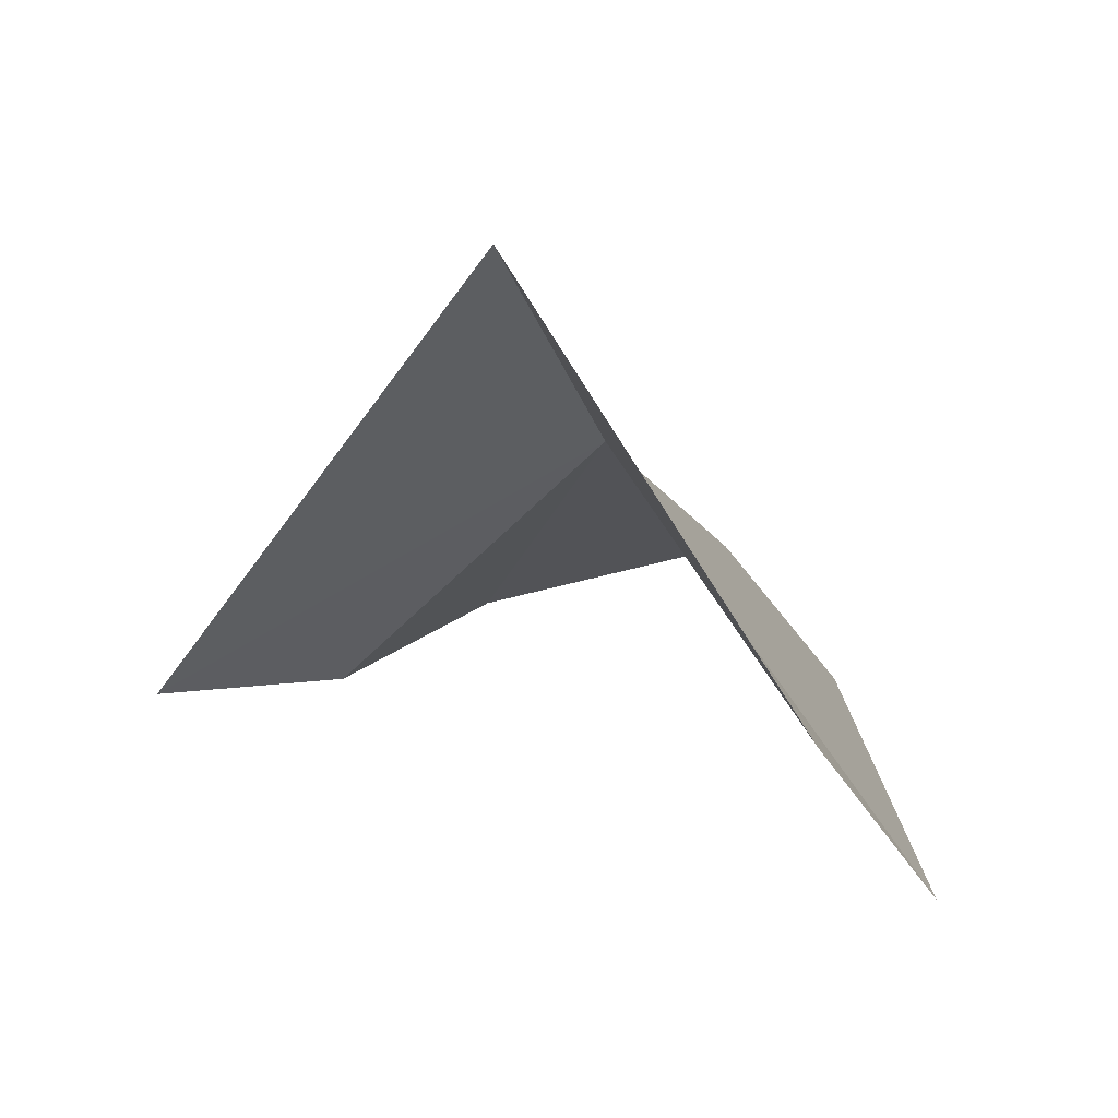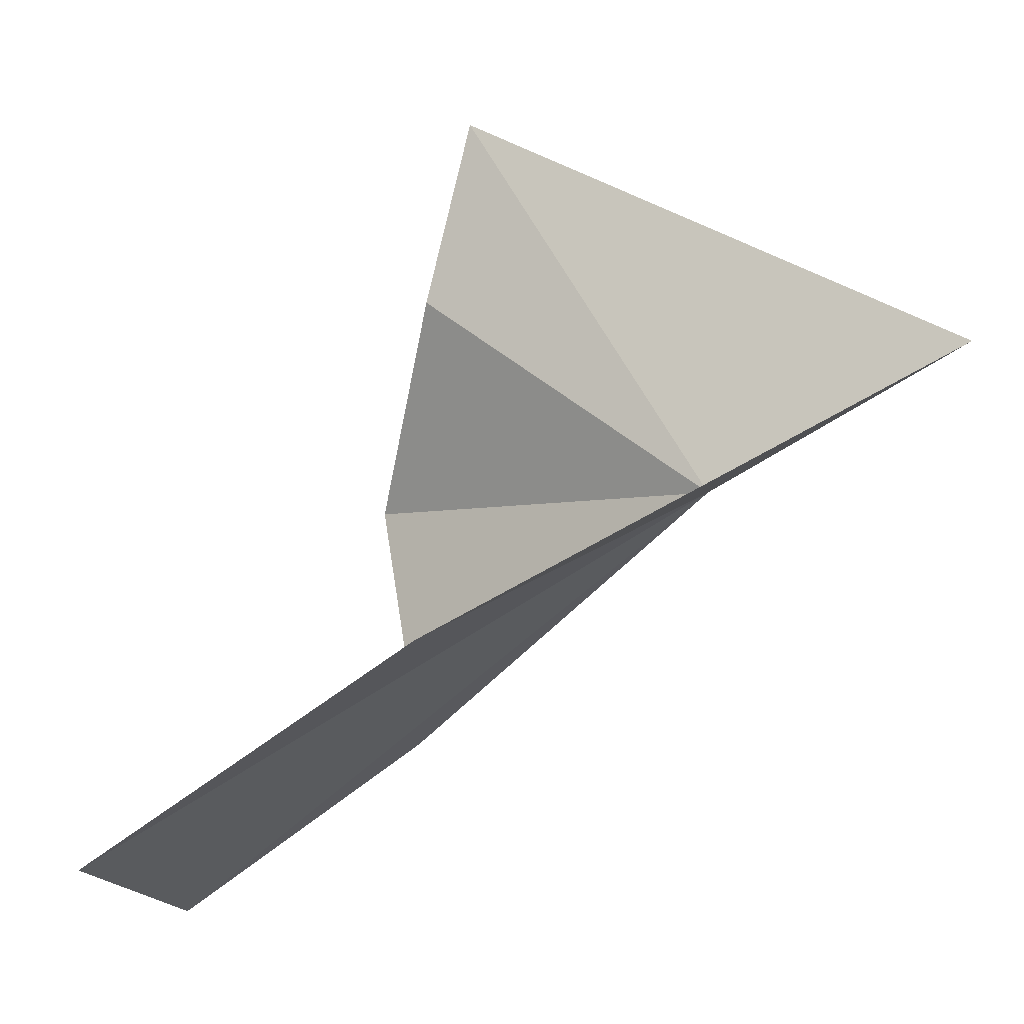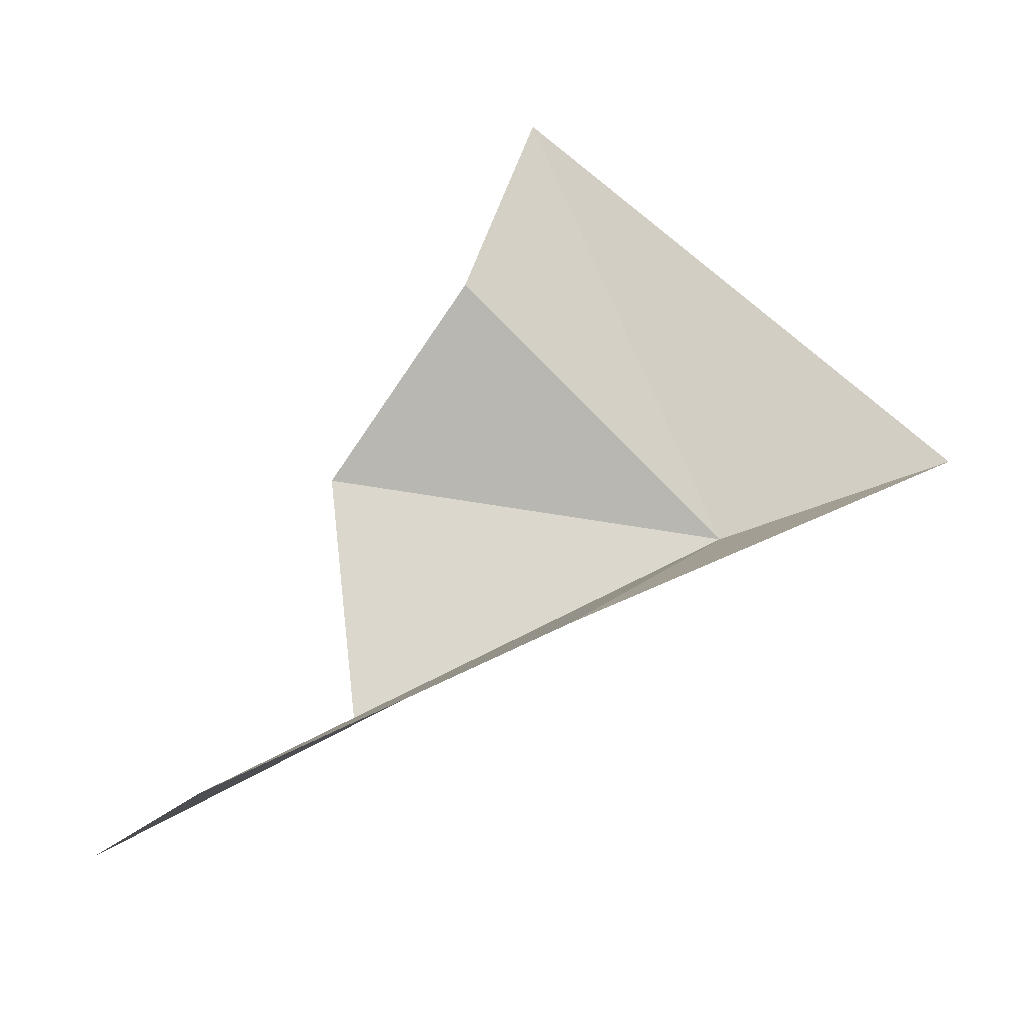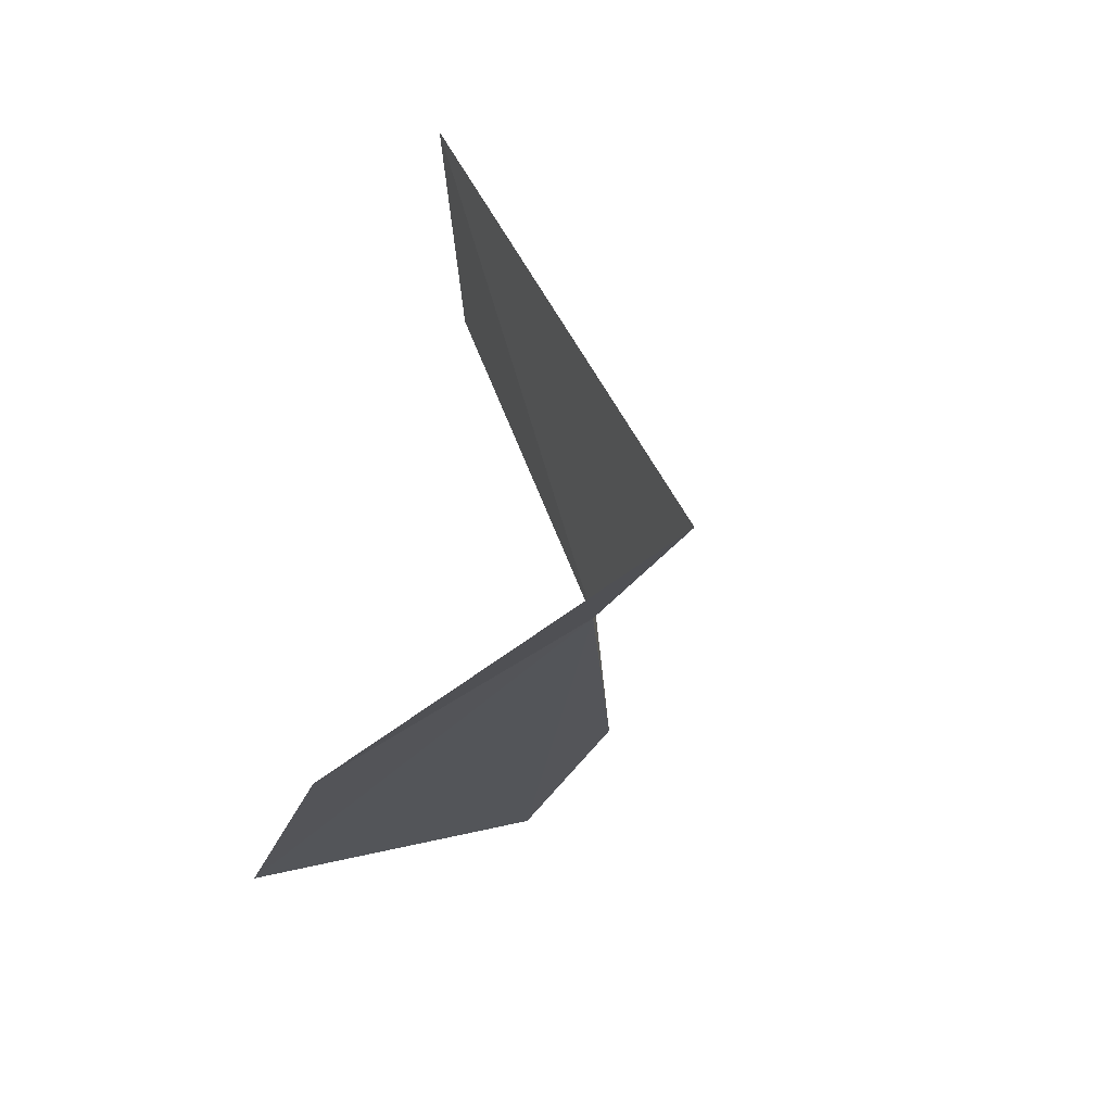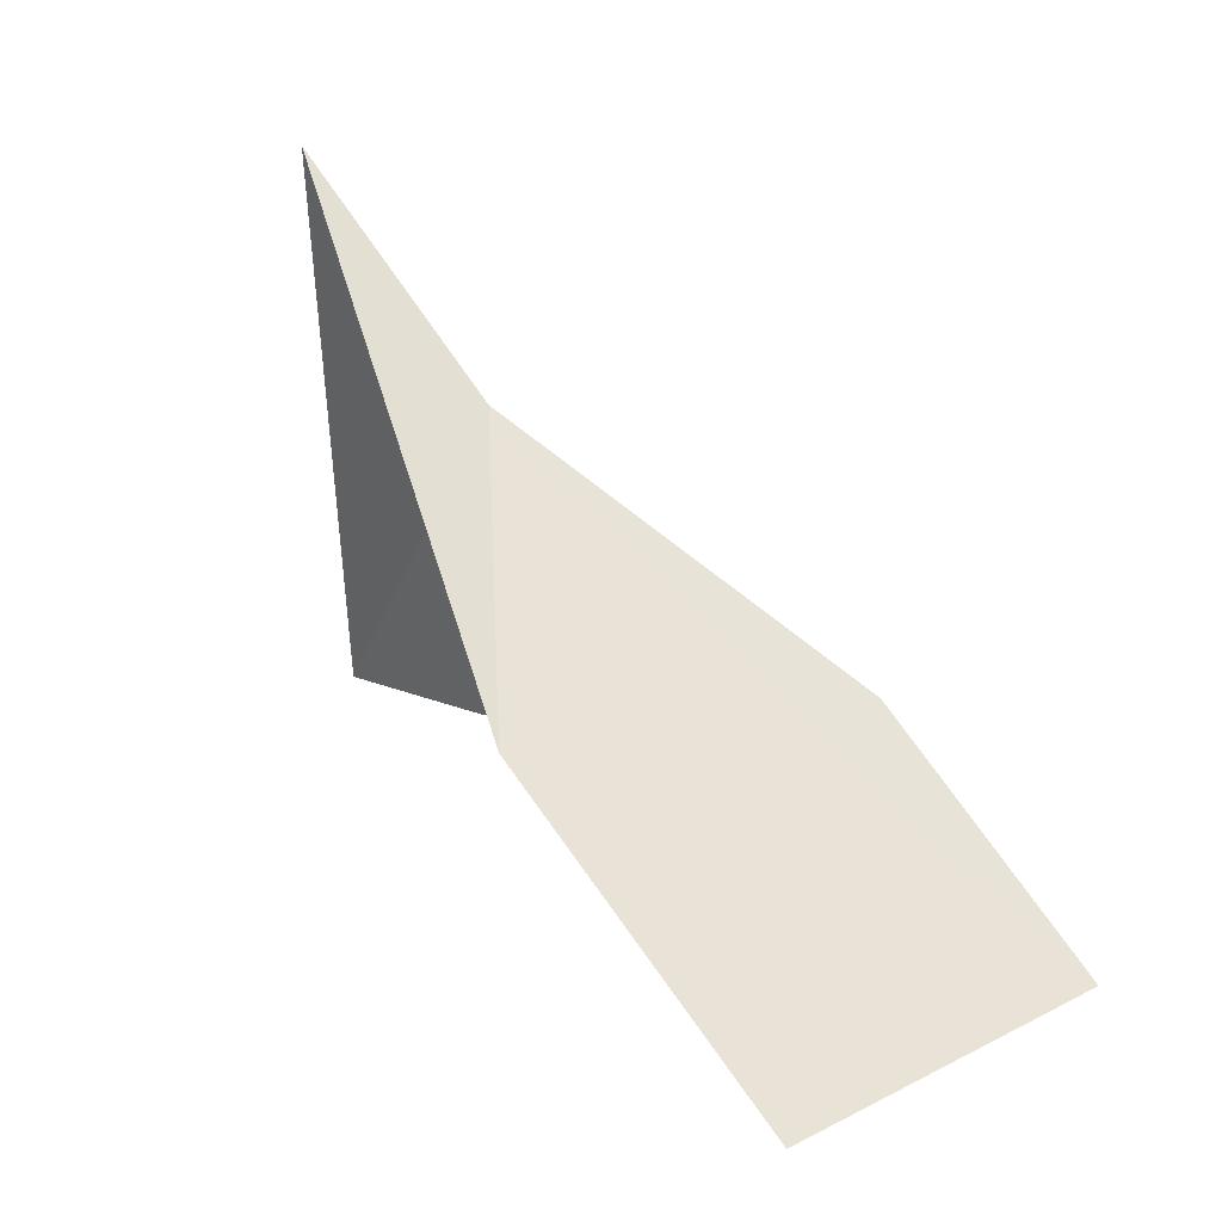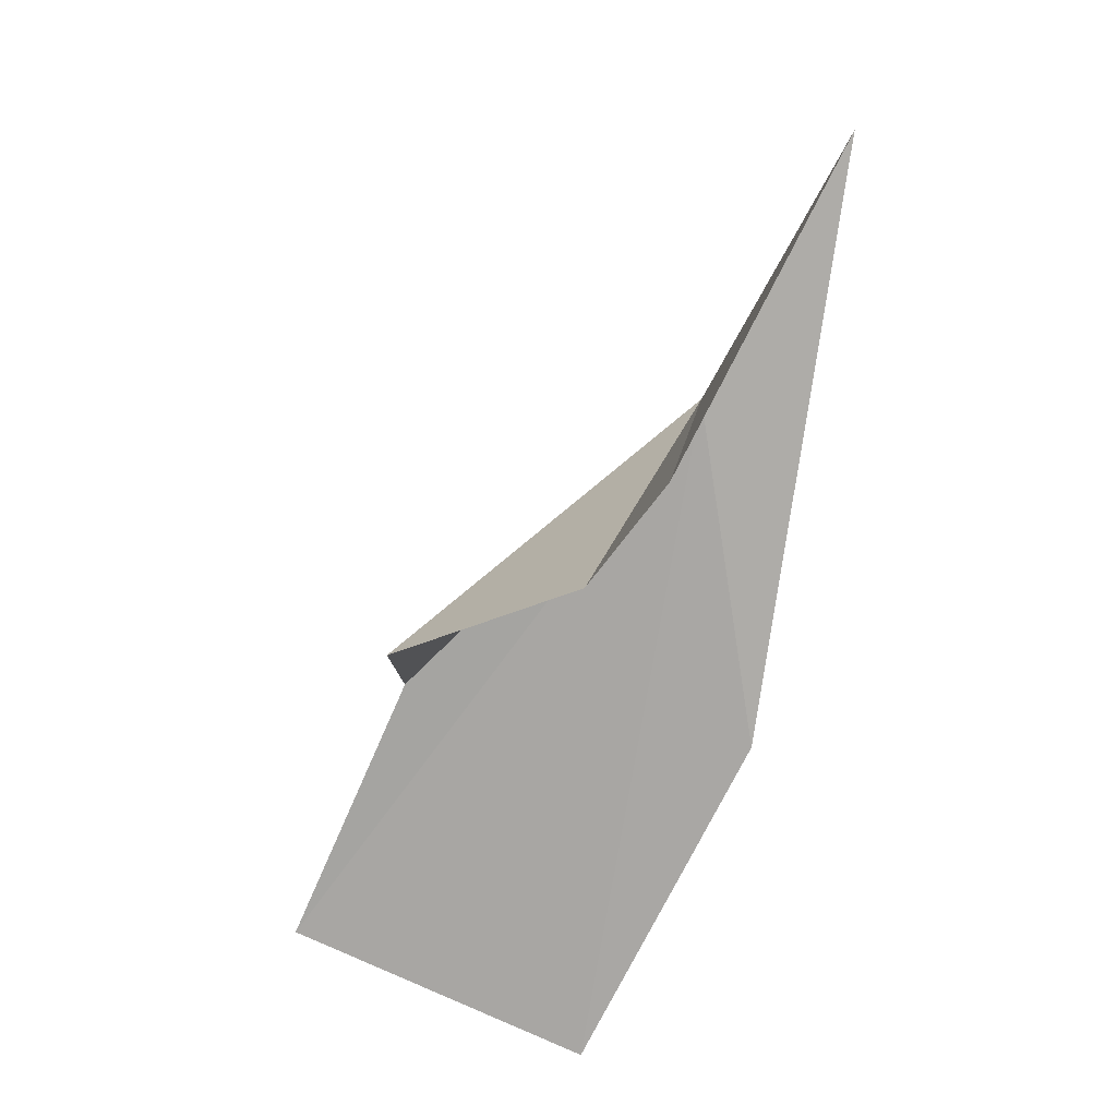
<metadata>
{"format":"obj","ext":"obj","renderer":"f3d","projection":"perspective","resolution":1024,"background":"white","views":[{"elev":25.9,"azim":-101.1,"up":"+Z"},{"elev":-20.8,"azim":-98.3,"up":"+Y"},{"elev":-23.4,"azim":-133.9,"up":"+Y"},{"elev":9.8,"azim":-44.2,"up":"+Y"},{"elev":-1.5,"azim":-26.5,"up":"+Z"},{"elev":72.2,"azim":-176.2,"up":"+Y"}]}
</metadata>
<code>
v -7.672 10.29 8.28
v -3.769 7.602 4.717
v -3.79 11.2 4.14
v -8.725 7.622 4.119
v -6.598 4.972 0
v -2.303 5.321 1.462
v -9.468 12 11.6
v -7.176 16.11 4.984
v -6.288 13.6 4.469
f 1 3 2
f 1 5 4
f 1 2 6
f 1 6 5
f 1 7 8
f 1 4 7
f 1 9 3
f 1 8 9

</code>
